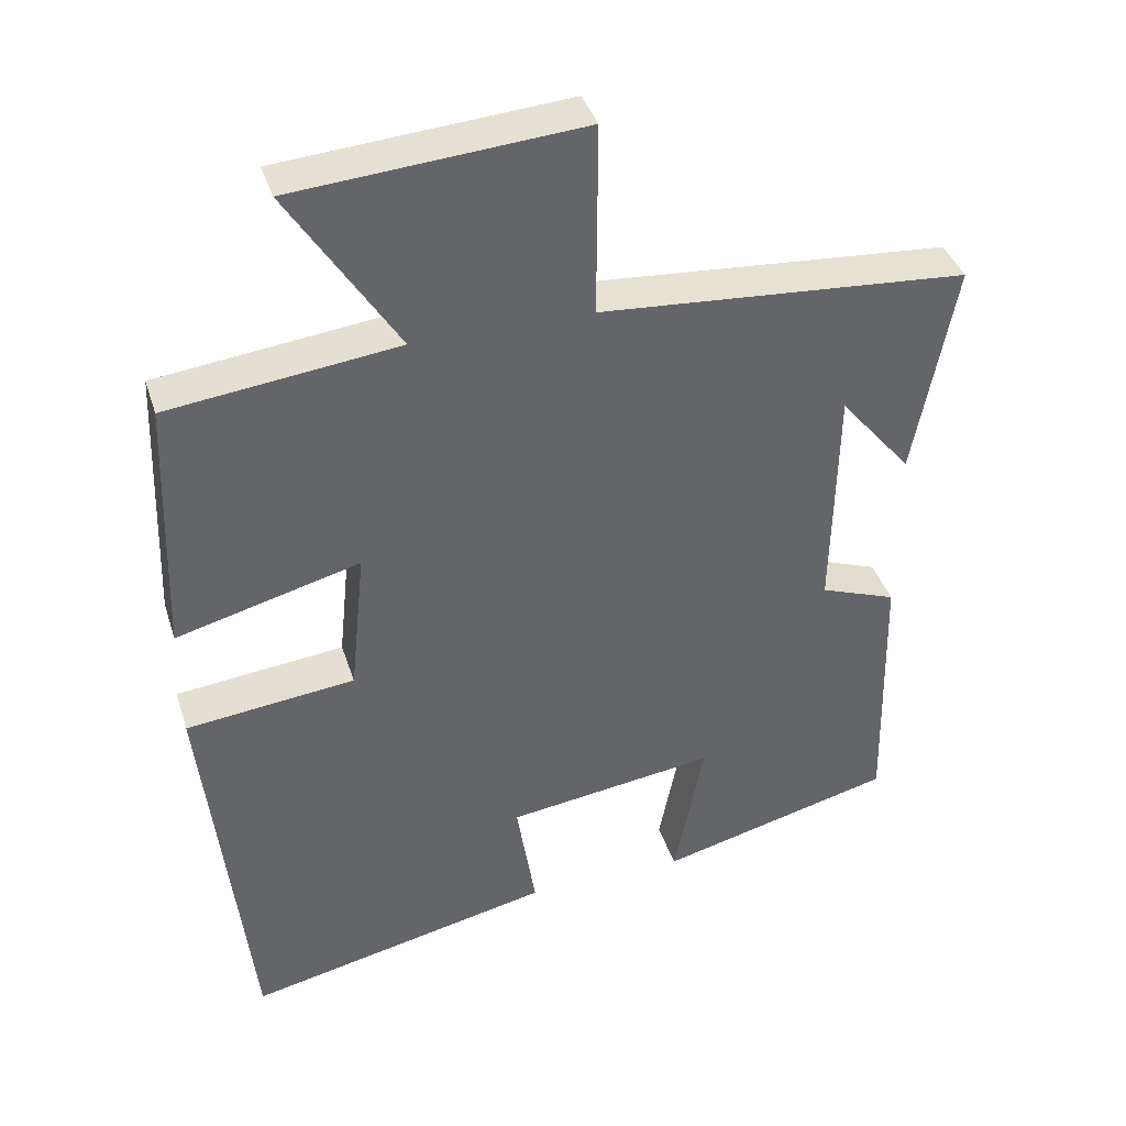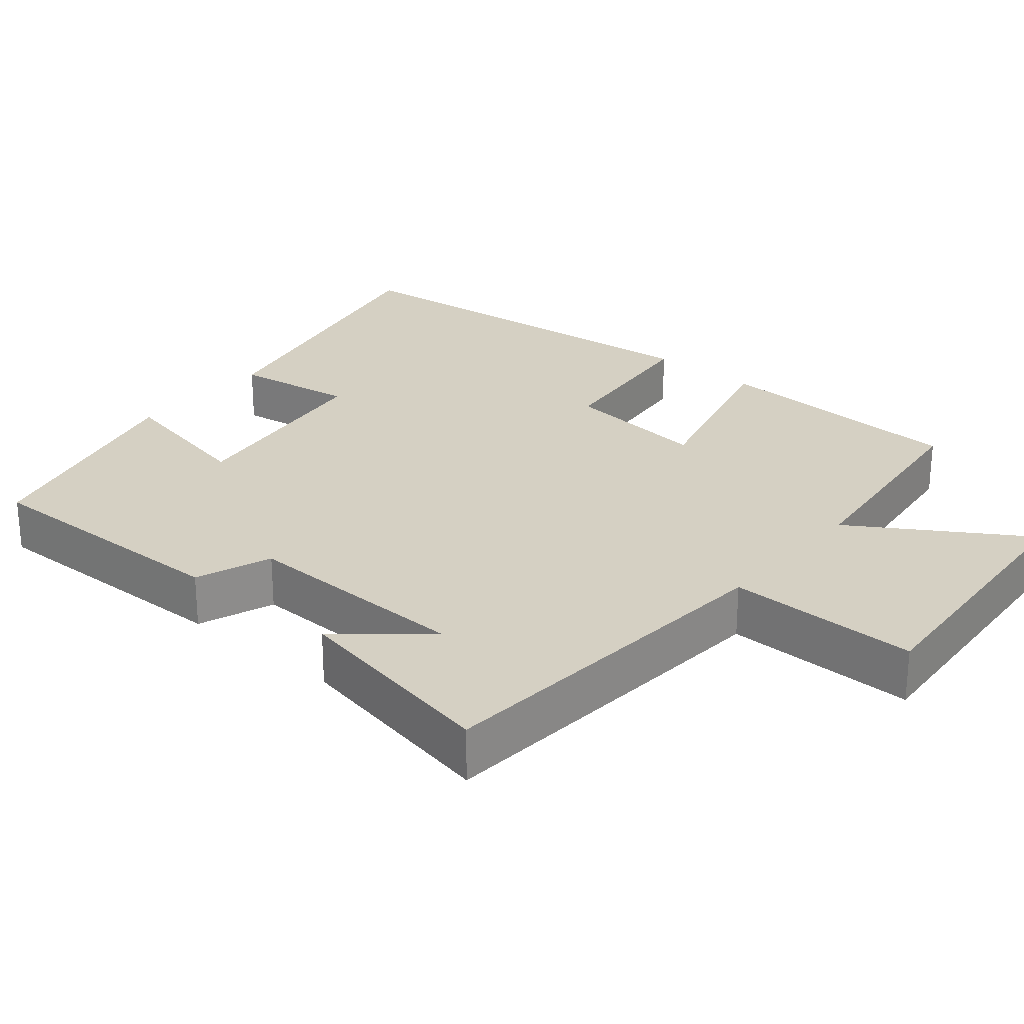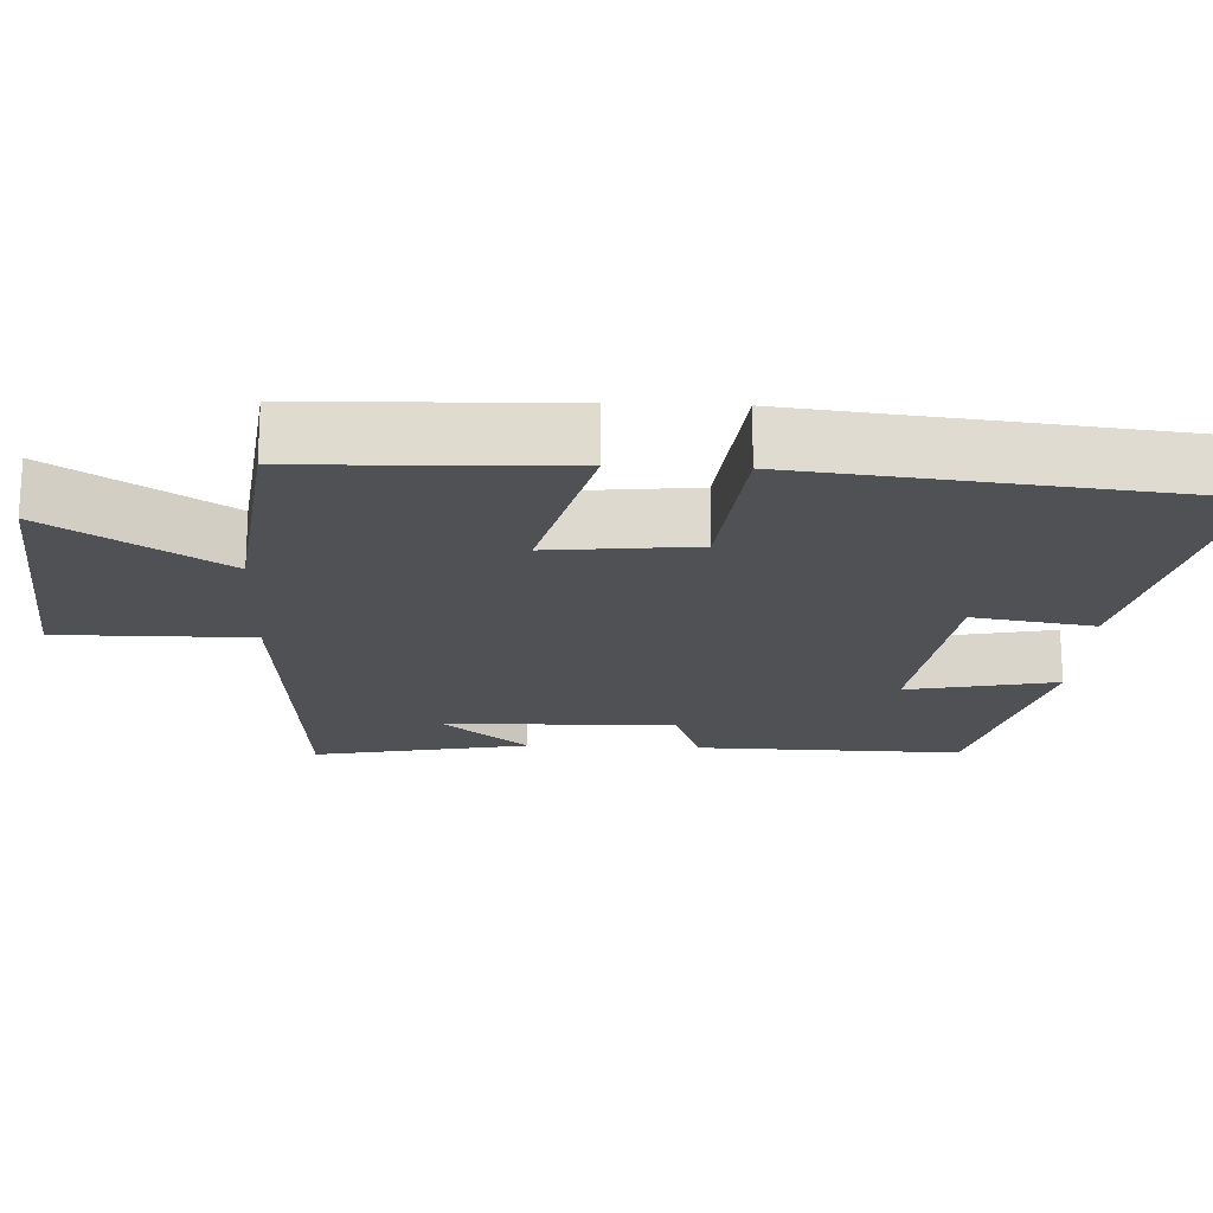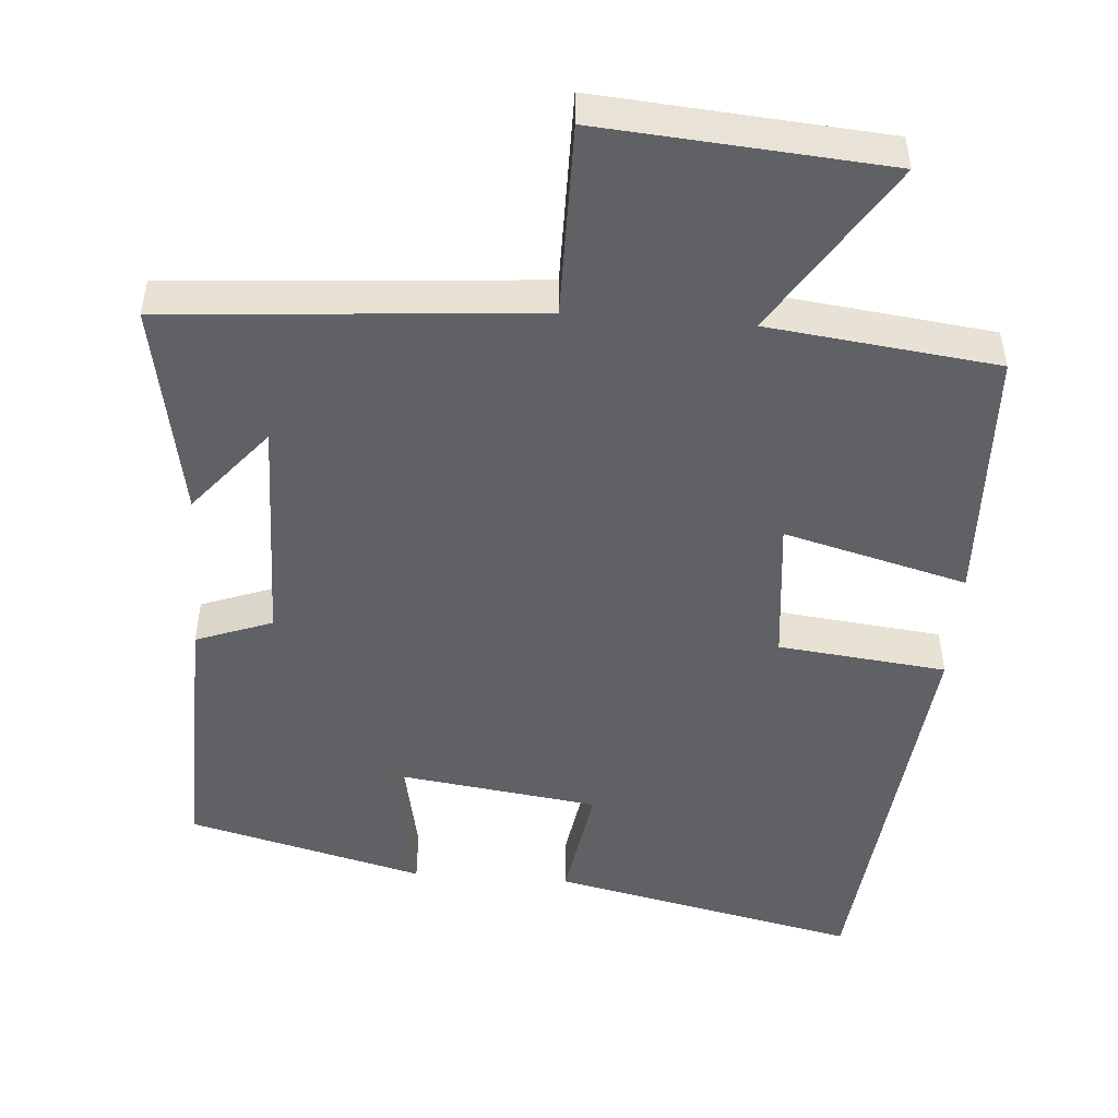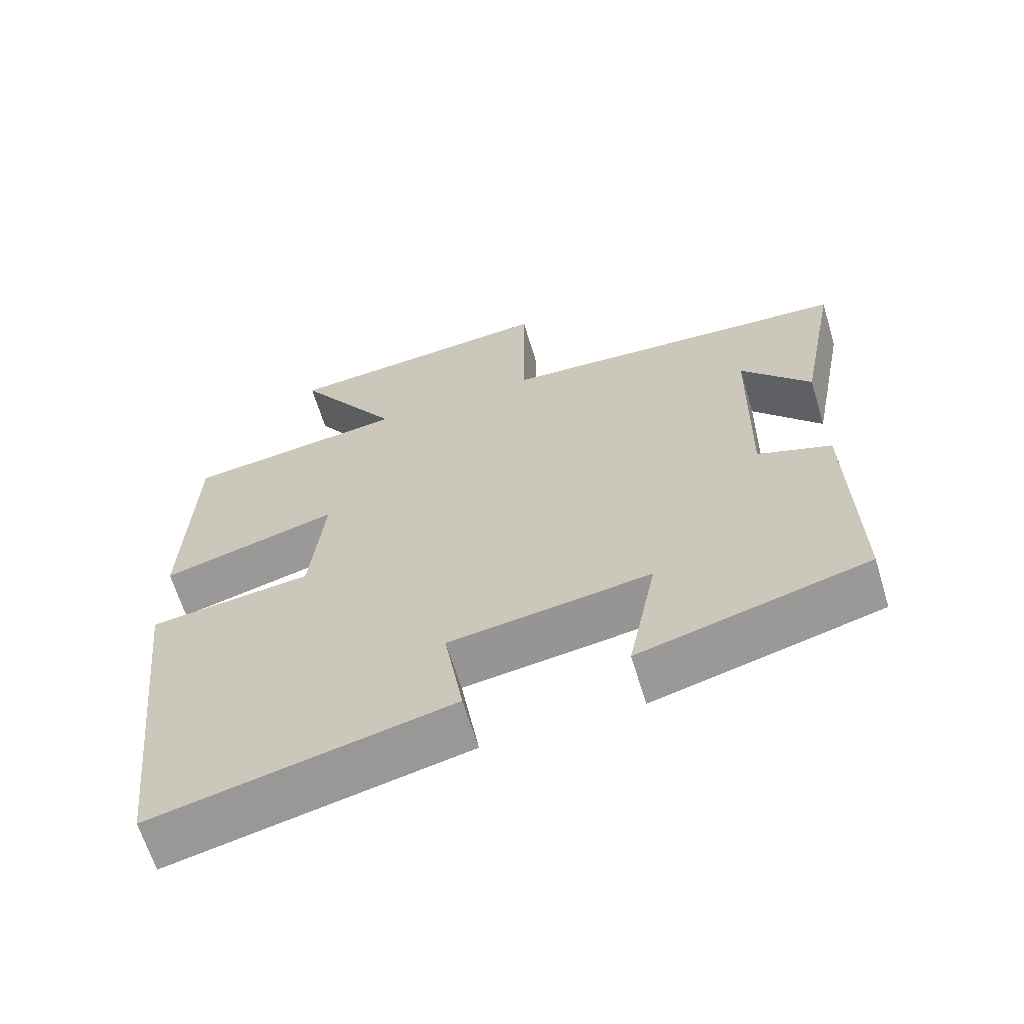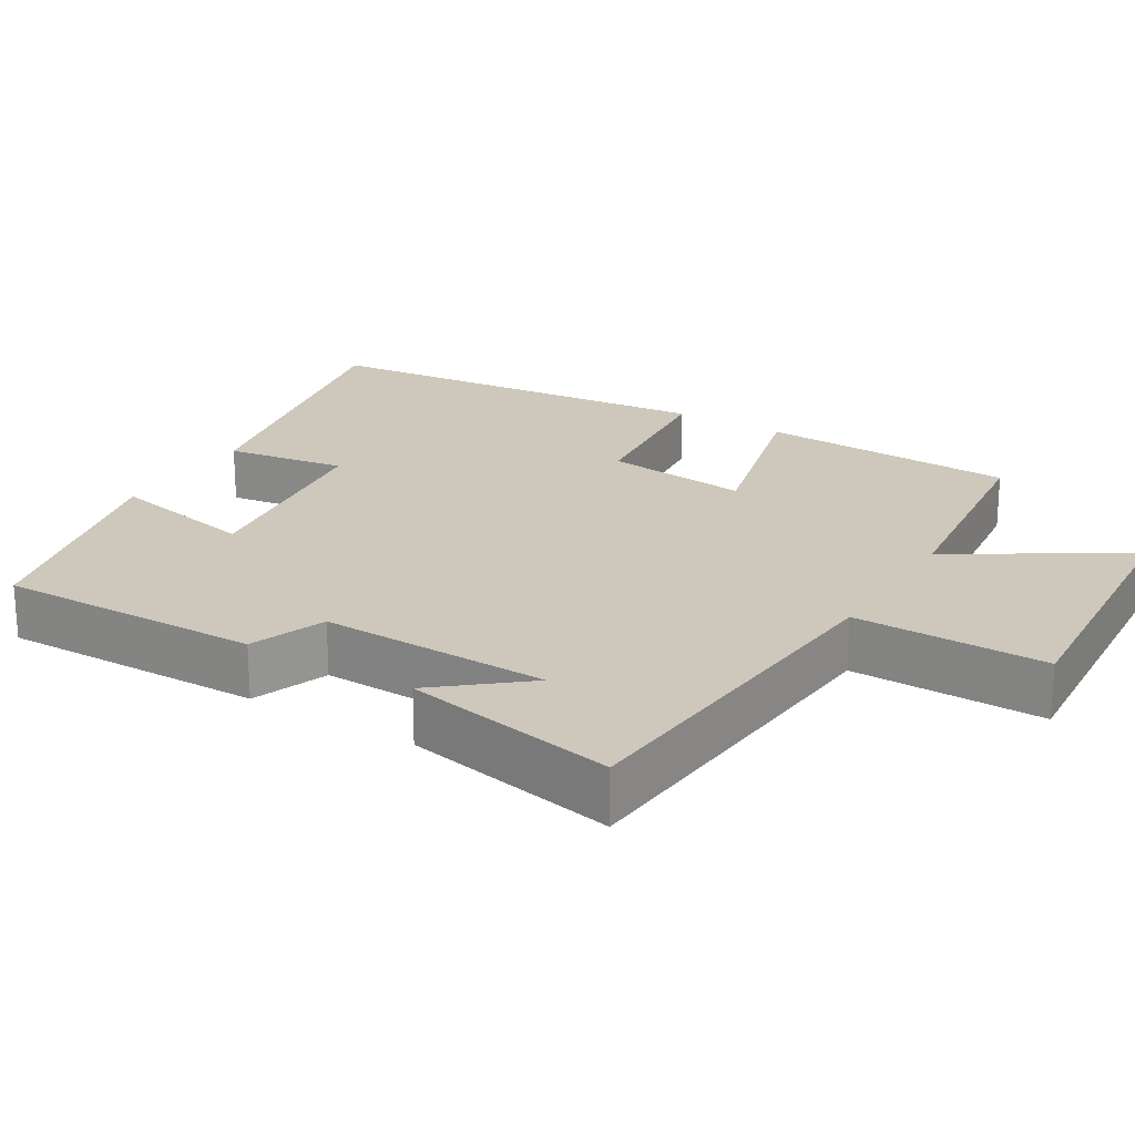
<metadata>
{"format":"obj","ext":"obj","renderer":"f3d","projection":"perspective","resolution":1024,"background":"white","views":[{"elev":39.1,"azim":163.0,"up":"+Z"},{"elev":26.3,"azim":-49.7,"up":"+Y"},{"elev":-19.5,"azim":87.5,"up":"+Y"},{"elev":-49.1,"azim":-4.3,"up":"+Y"},{"elev":-64.8,"azim":-163.1,"up":"+Z"},{"elev":22.0,"azim":-58.4,"up":"+Y"}]}
</metadata>
<code>
v 0.44 0.07 -0.59
v 0.026 0.07 -0.5
v 0.052 0.07 -0.337
v -0.23 0.07 -0.299
v -0.19 0.07 -0.5
v -0.508 0.07 -0.419
v -0.5 0.07 -0.062
v -0.397 0.07 -0.024
v -0.403 0.07 0.288
v -0.5 0.07 0.172
v -0.555 0.07 0.462
v -0.059 0.07 0.5
v -0.06 0.07 0.76
v 0.326 0.07 0.73
v 0.179 0.07 0.5
v 0.488 0.07 0.463
v 0.5 0.07 0.114
v 0.253 0.07 0.179
v 0.273 0.07 -0.017
v 0.5 0.07 -0.042
v 0.44 0 -0.59
v 0.026 0 -0.5
v 0.052 0 -0.337
v -0.23 0 -0.299
v -0.19 0 -0.5
v -0.508 0 -0.419
v -0.5 0 -0.062
v -0.397 0 -0.024
v -0.403 0 0.288
v -0.5 0 0.172
v -0.555 0 0.462
v -0.059 0 0.5
v -0.06 0 0.76
v 0.326 0 0.73
v 0.179 0 0.5
v 0.488 0 0.463
v 0.5 0 0.114
v 0.253 0 0.179
v 0.273 0 -0.017
v 0.5 0 -0.042
f 19 20 1 2
f 18 19 2 3
f 15 16 17 18
f 15 18 3 4
f 12 13 14 15
f 12 15 4
f 9 10 11
f 9 11 12
f 8 9 12 4
f 6 7 8
f 4 5 6 8
f 22 21 40 39
f 23 22 39 38
f 38 37 36 35
f 24 23 38 35
f 35 34 33 32
f 24 35 32
f 31 30 29
f 32 31 29
f 24 32 29 28
f 28 27 26
f 28 26 25 24
f 1 21 22 2
f 2 22 23 3
f 3 23 24 4
f 4 24 25 5
f 5 25 26 6
f 6 26 27 7
f 7 27 28 8
f 8 28 29 9
f 9 29 30 10
f 10 30 31 11
f 11 31 32 12
f 12 32 33 13
f 13 33 34 14
f 14 34 35 15
f 15 35 36 16
f 16 36 37 17
f 17 37 38 18
f 18 38 39 19
f 19 39 40 20
f 20 40 21 1

</code>
